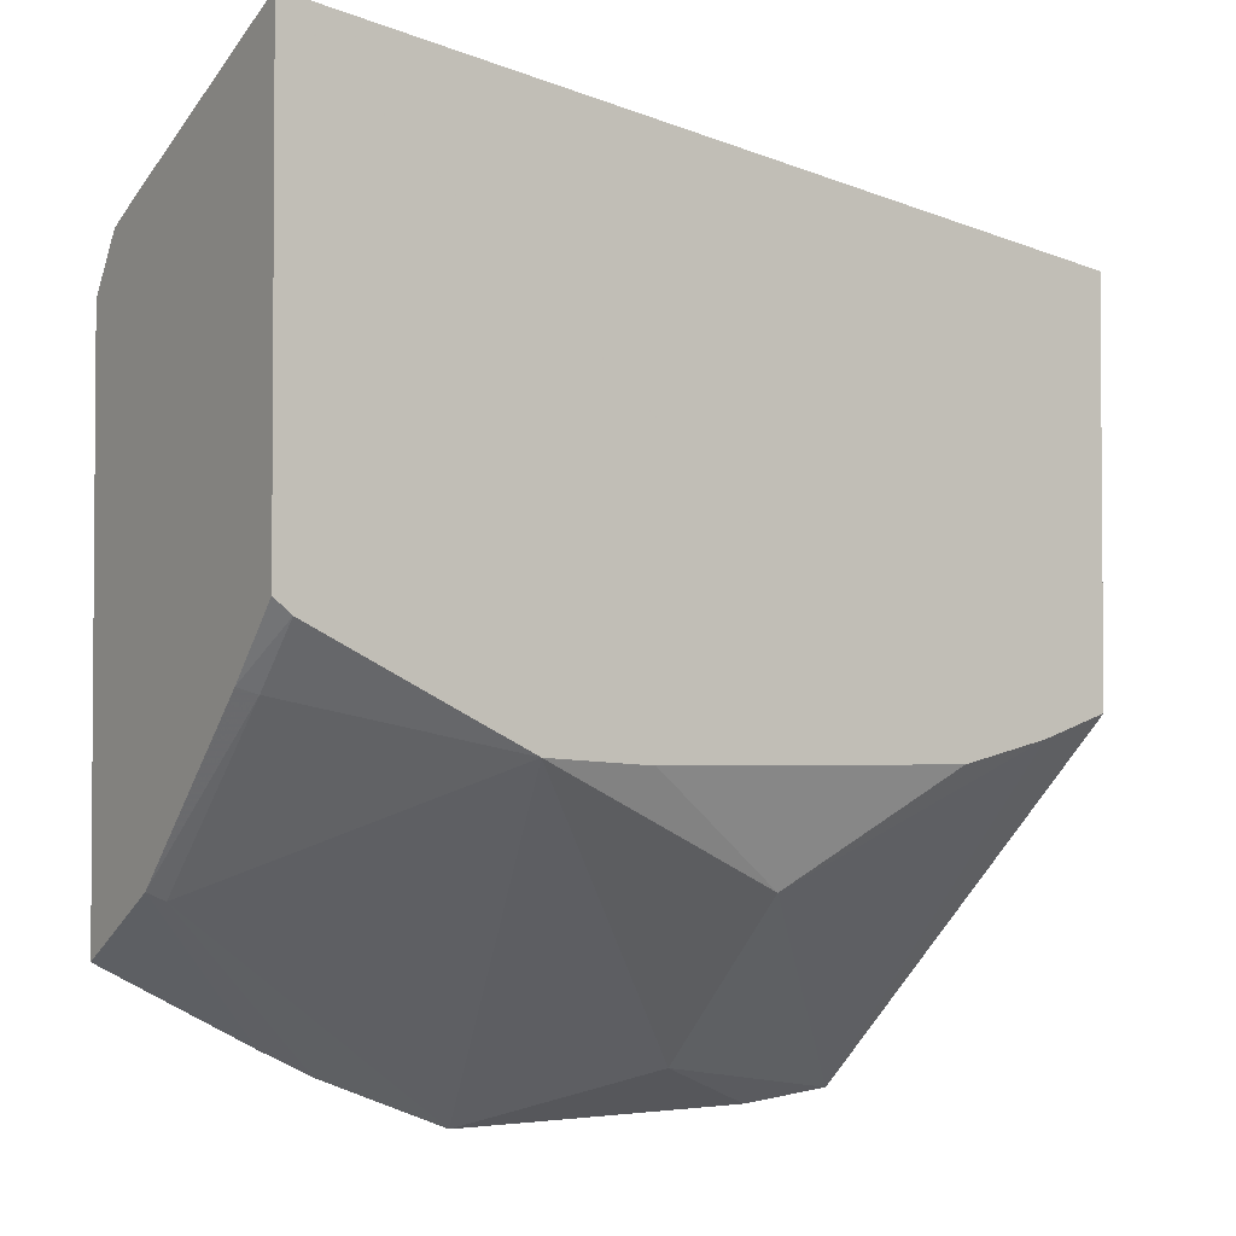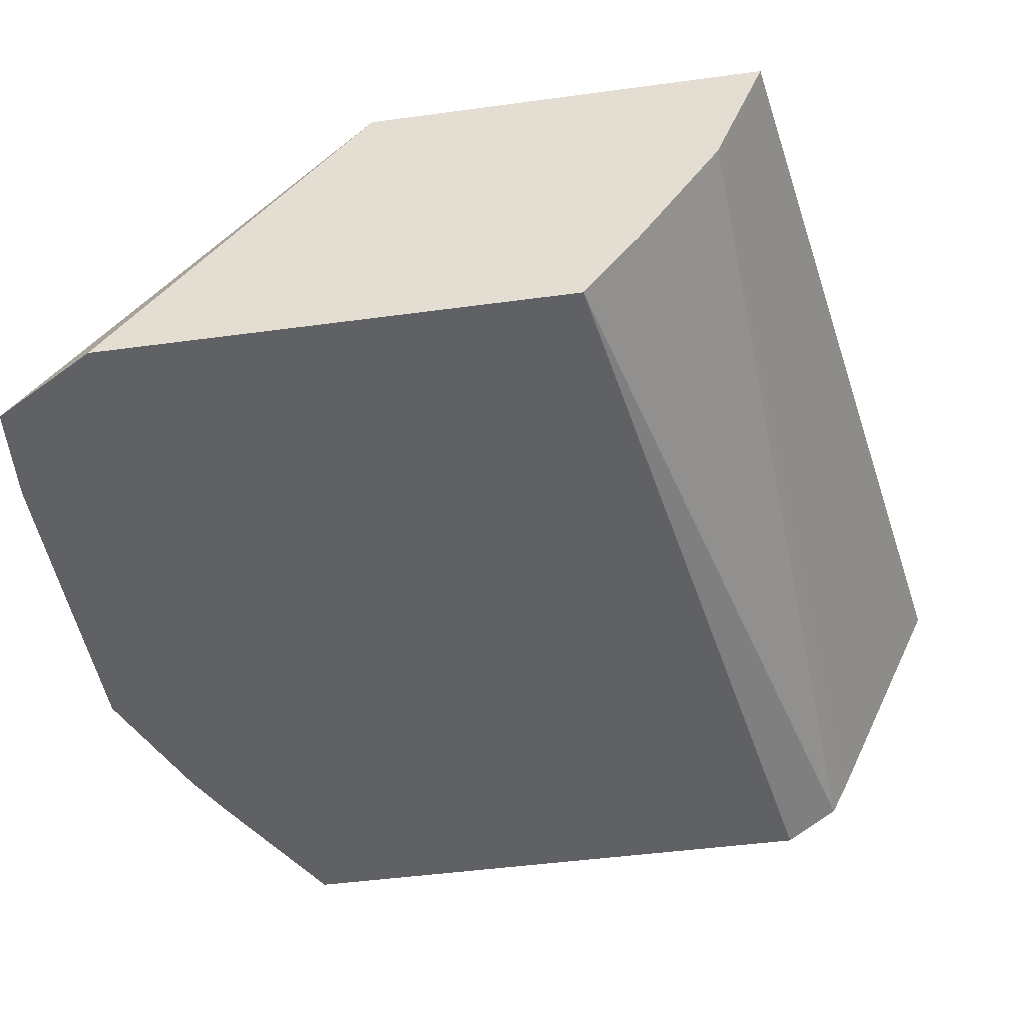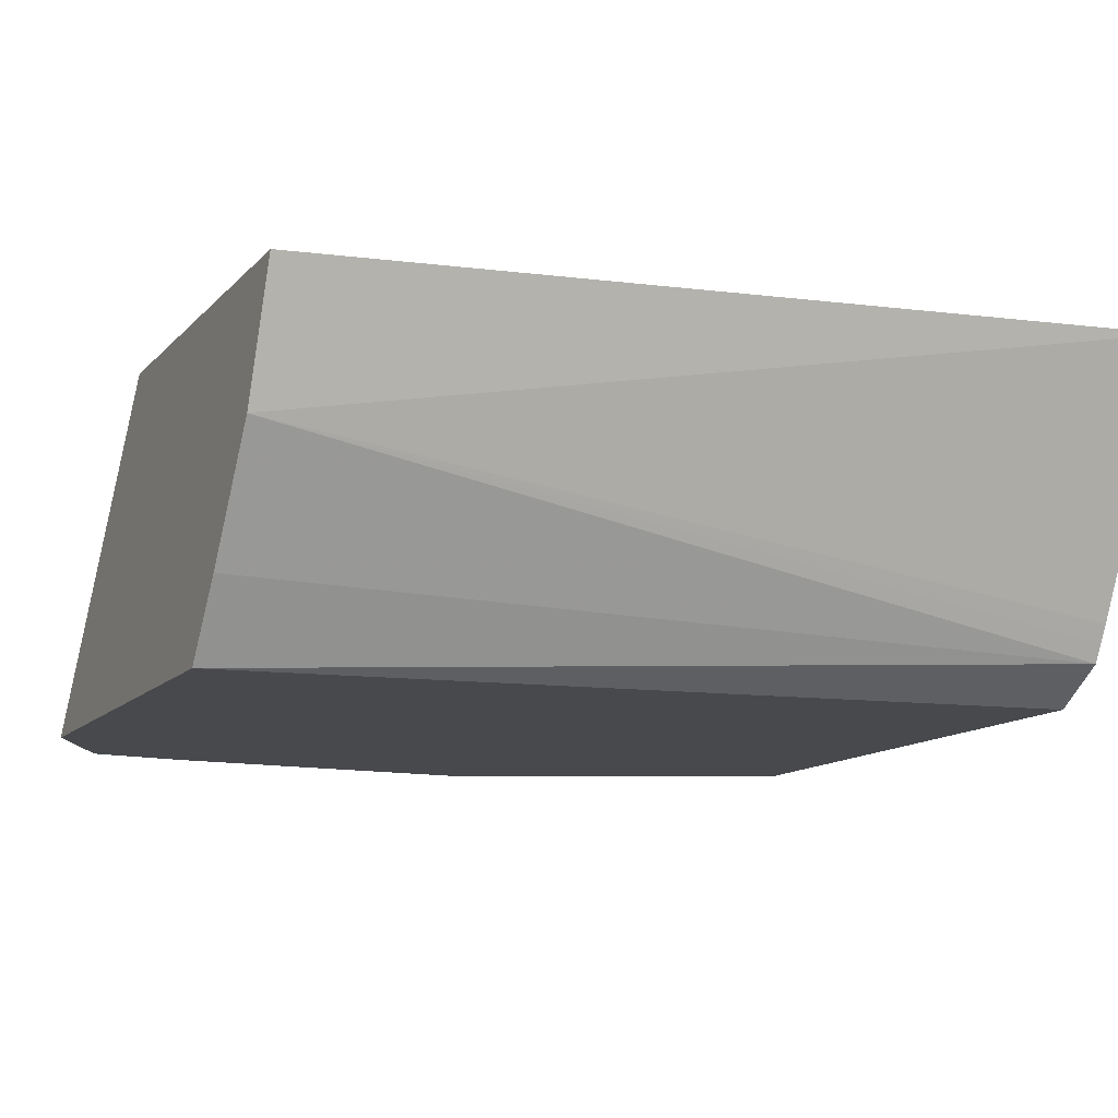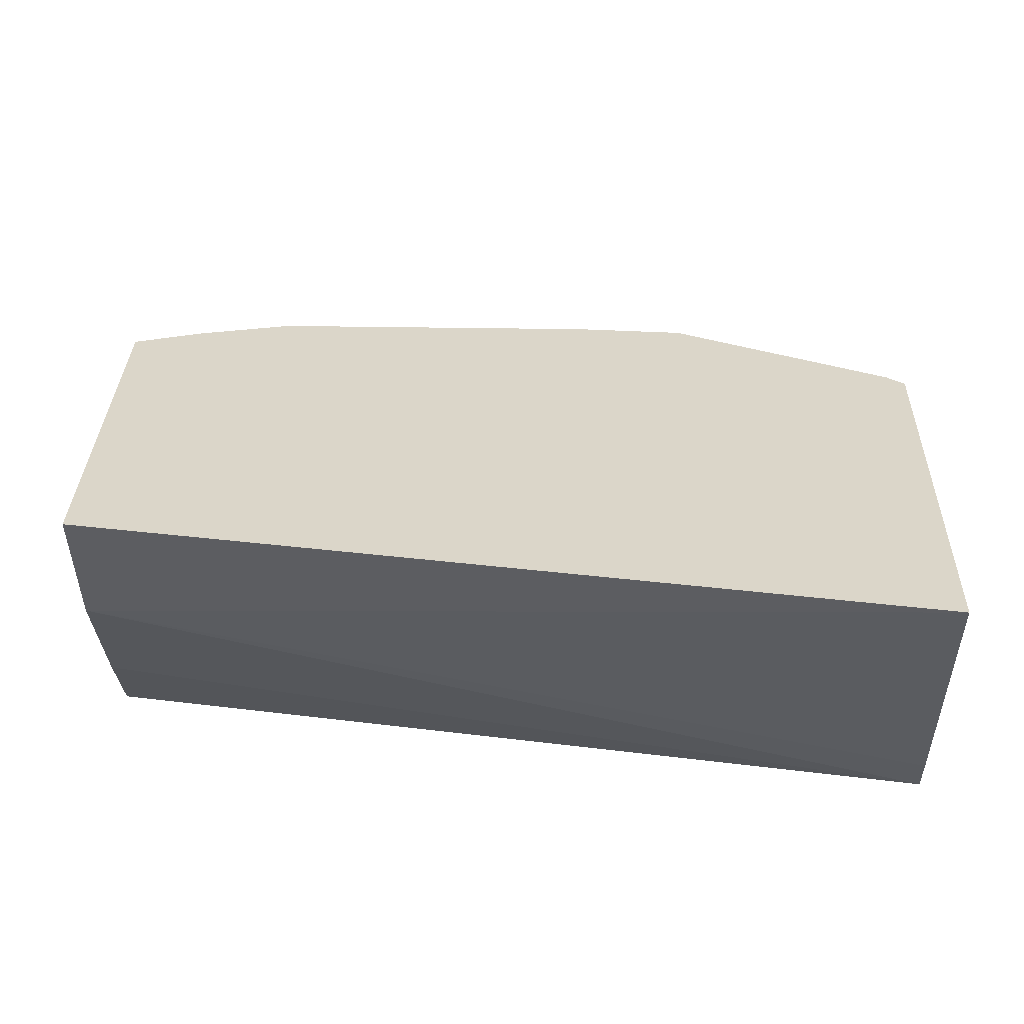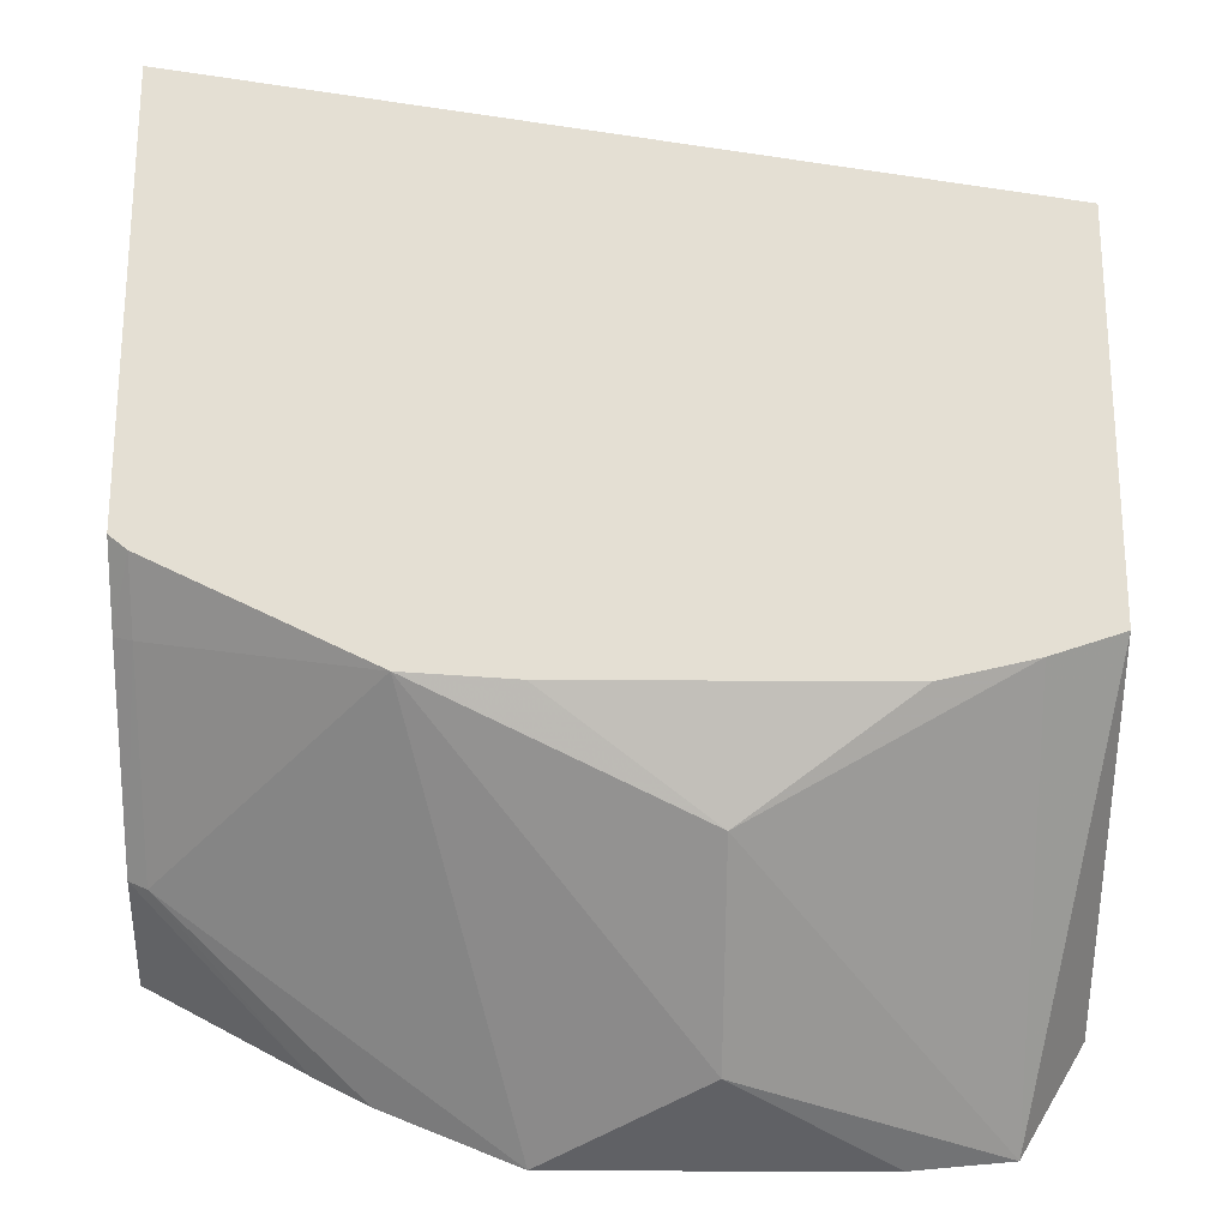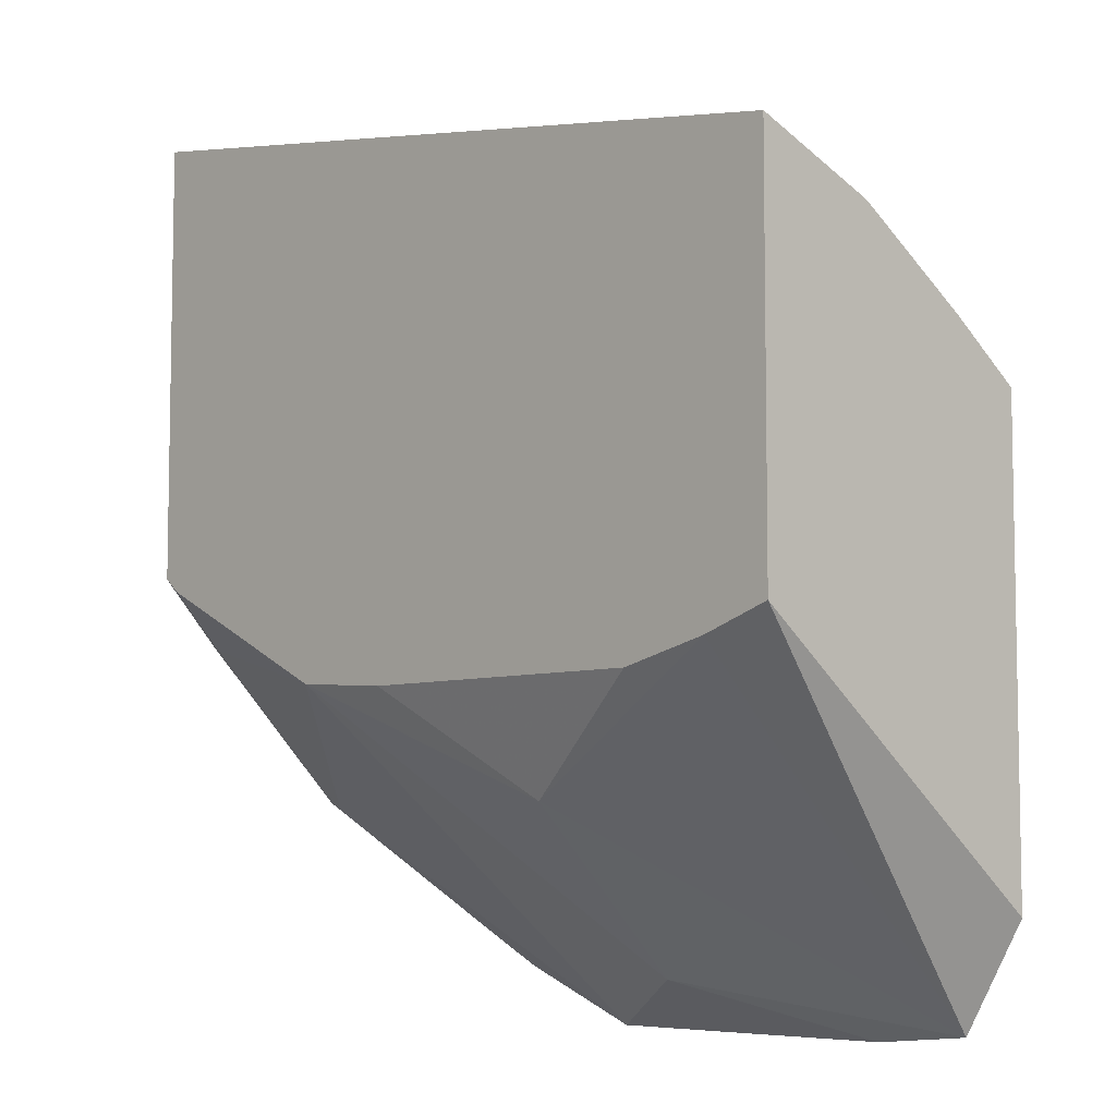
<metadata>
{"format":"obj","ext":"obj","renderer":"f3d","projection":"perspective","resolution":1024,"background":"white","views":[{"elev":-2.6,"azim":146.2,"up":"+Z"},{"elev":-46.5,"azim":-81.2,"up":"+Y"},{"elev":-12.4,"azim":-25.2,"up":"+Y"},{"elev":29.8,"azim":1.5,"up":"+Y"},{"elev":-23.0,"azim":179.3,"up":"+Z"},{"elev":-6.6,"azim":-133.3,"up":"+Z"}]}
</metadata>
<code>
v 0.09745 -0.5433 -0.1289
v -0.06265 -0.5433 -0.1546
v -0.06265 -0.5681 -0.1646
v 0.09745 -0.592 -0.1516
v 0.09745 -0.5433 -0.2159
v -0.06265 -0.5433 -0.2316
v 0.09745 -0.5989 -0.155
v 0.09745 -0.5955 -0.1533
v -0.06265 -0.5915 -0.1802
v 0.09745 -0.5548 -0.2287
v 0.09402 -0.5433 -0.2187
v -0.0491 -0.5433 -0.2361
v -0.05046 -0.6059 -0.3012
v -0.06265 -0.6059 -0.2808
v -0.06265 -0.6059 -0.1908
v 0.09745 -0.6059 -0.1654
v 0.09402 -0.5537 -0.2298
v 0.09745 -0.5853 -0.2596
v 0.05222 -0.5433 -0.239
v -0.03134 -0.5433 -0.2403
v 4.31e-06 -0.5537 -0.2612
v 4.31e-06 -0.585 -0.2925
v -0.03134 -0.6059 -0.3029
v -0.06265 -0.6059 -0.2806
v -0.04696 -0.6059 -0.1933
v 0.09745 -0.6059 -0.2716
v 0.09402 -0.585 -0.2612
v 0.06785 -0.6059 -0.2873
v 0.03132 -0.5433 -0.2403
v 0.03133 -0.6059 -0.3029
v 4.31e-06 -0.6059 -0.3029
v 0.0575 -0.6059 -0.2925
f 13 25 24
f 12 20 21
f 12 21 13
f 13 21 22
f 13 23 31
f 13 31 30
f 13 30 32
f 13 32 28
f 13 28 26
f 13 26 16
f 13 16 25
f 11 17 19
f 13 22 23
f 19 27 30
f 15 25 16
f 15 24 25
f 17 18 27
f 17 27 19
f 18 26 28
f 18 28 27
f 19 30 22
f 19 22 21
f 19 21 29
f 20 29 21
f 22 30 31
f 22 31 23
f 10 18 17
f 13 24 14
f 10 17 11
f 1 29 20
f 7 9 15
f 27 28 32
f 1 2 3
f 1 3 4
f 1 4 8
f 1 8 7
f 1 7 16
f 1 16 26
f 1 26 18
f 1 18 10
f 1 10 5
f 1 5 11
f 1 11 19
f 1 19 29
f 1 20 12
f 1 12 6
f 1 6 2
f 2 6 14
f 2 14 24
f 2 24 15
f 2 15 9
f 2 9 3
f 3 7 8
f 3 8 4
f 3 9 7
f 5 10 11
f 6 12 13
f 6 13 14
f 7 15 16
f 27 32 30

</code>
